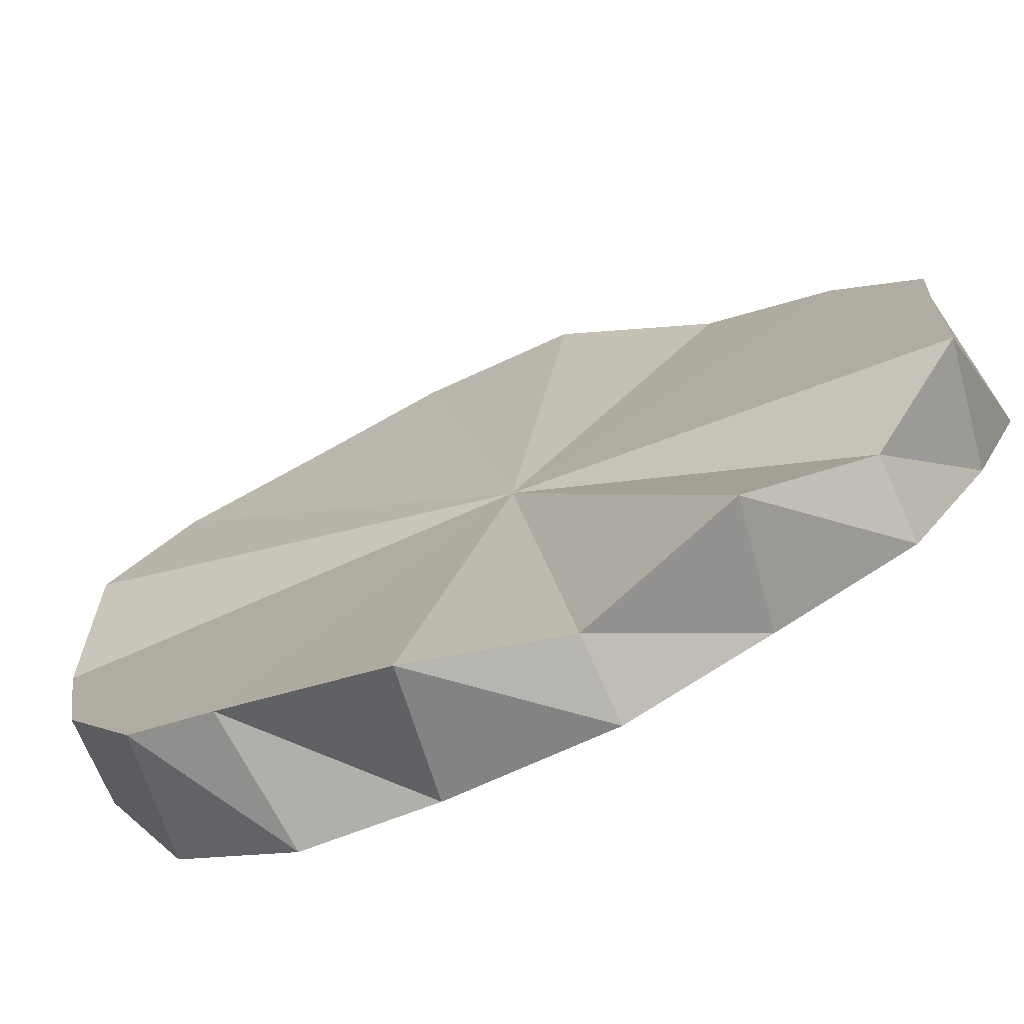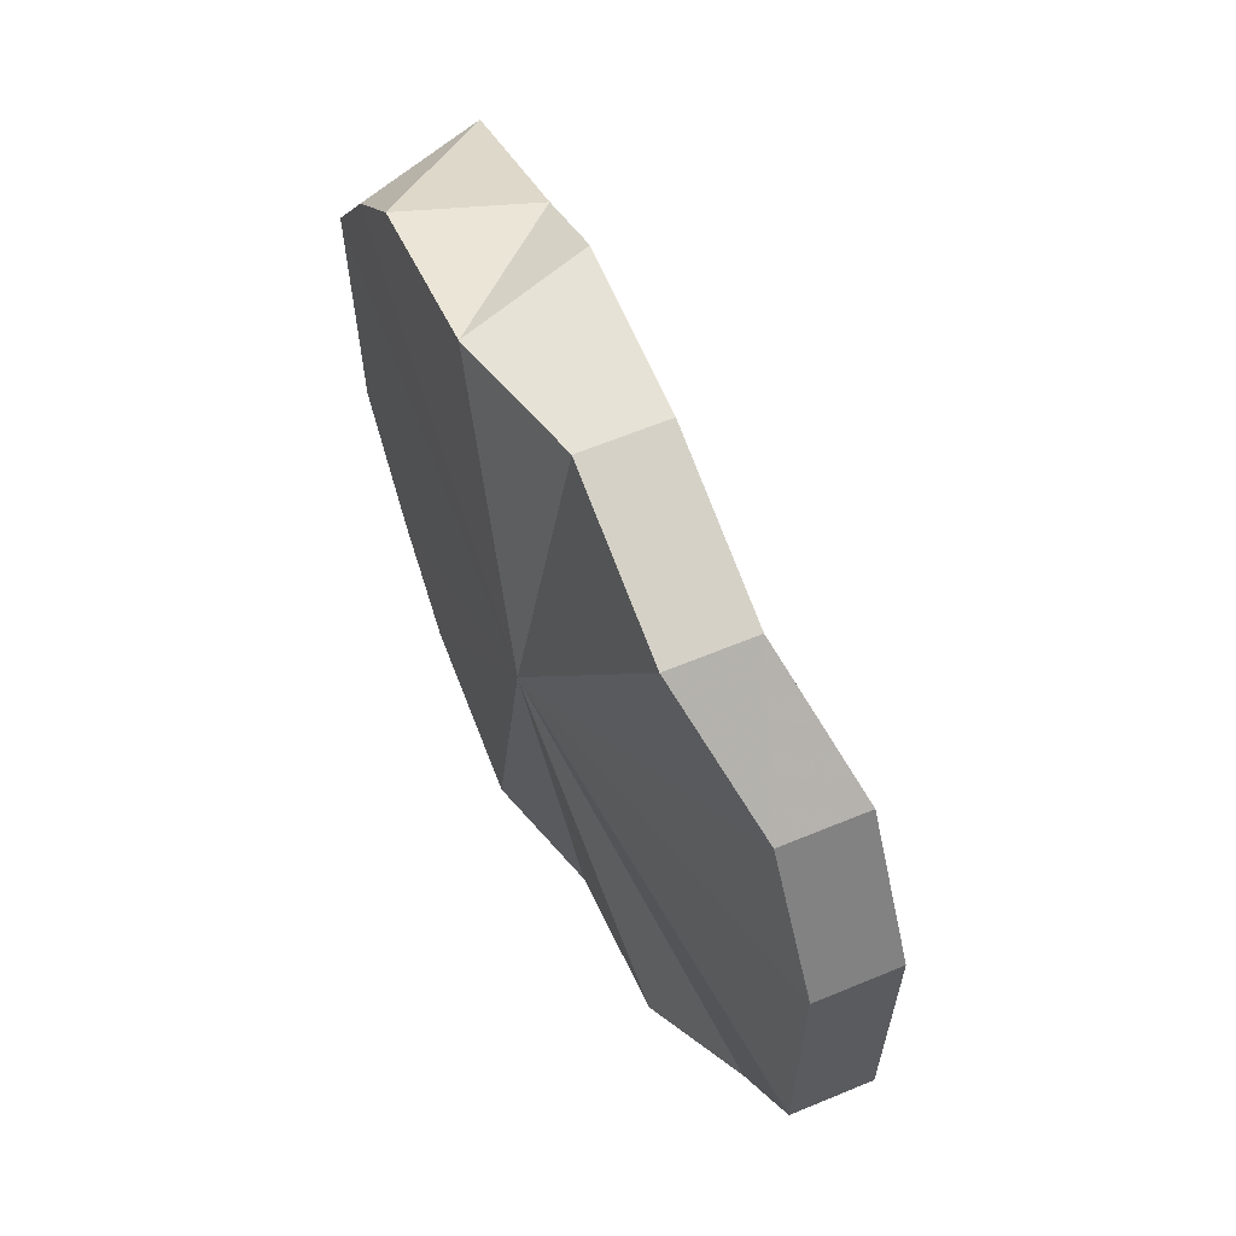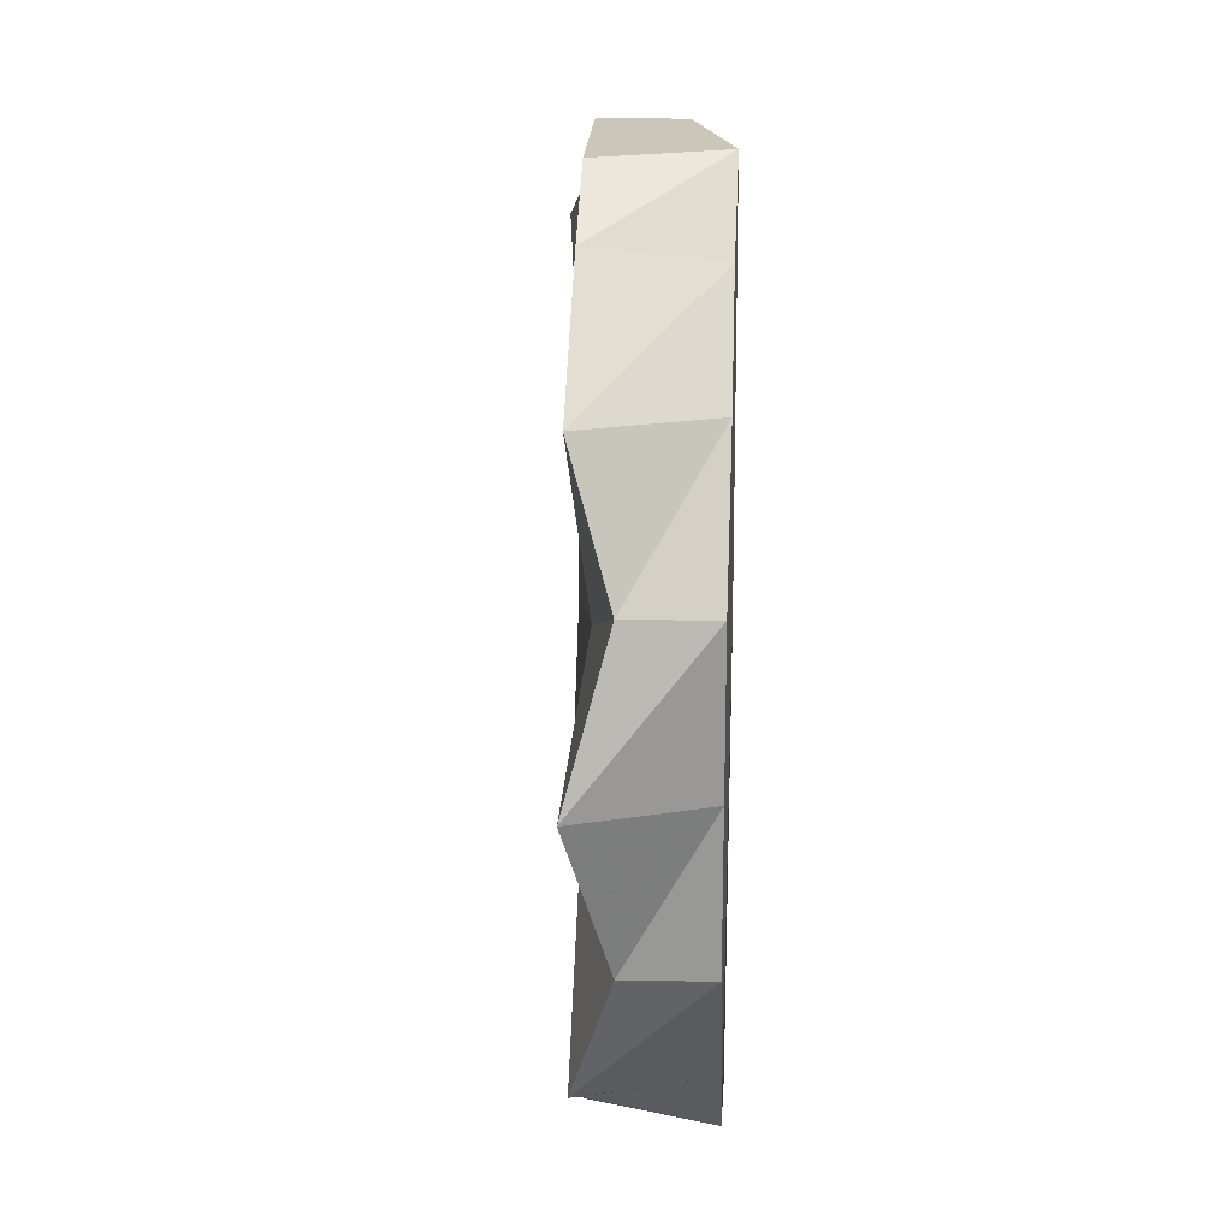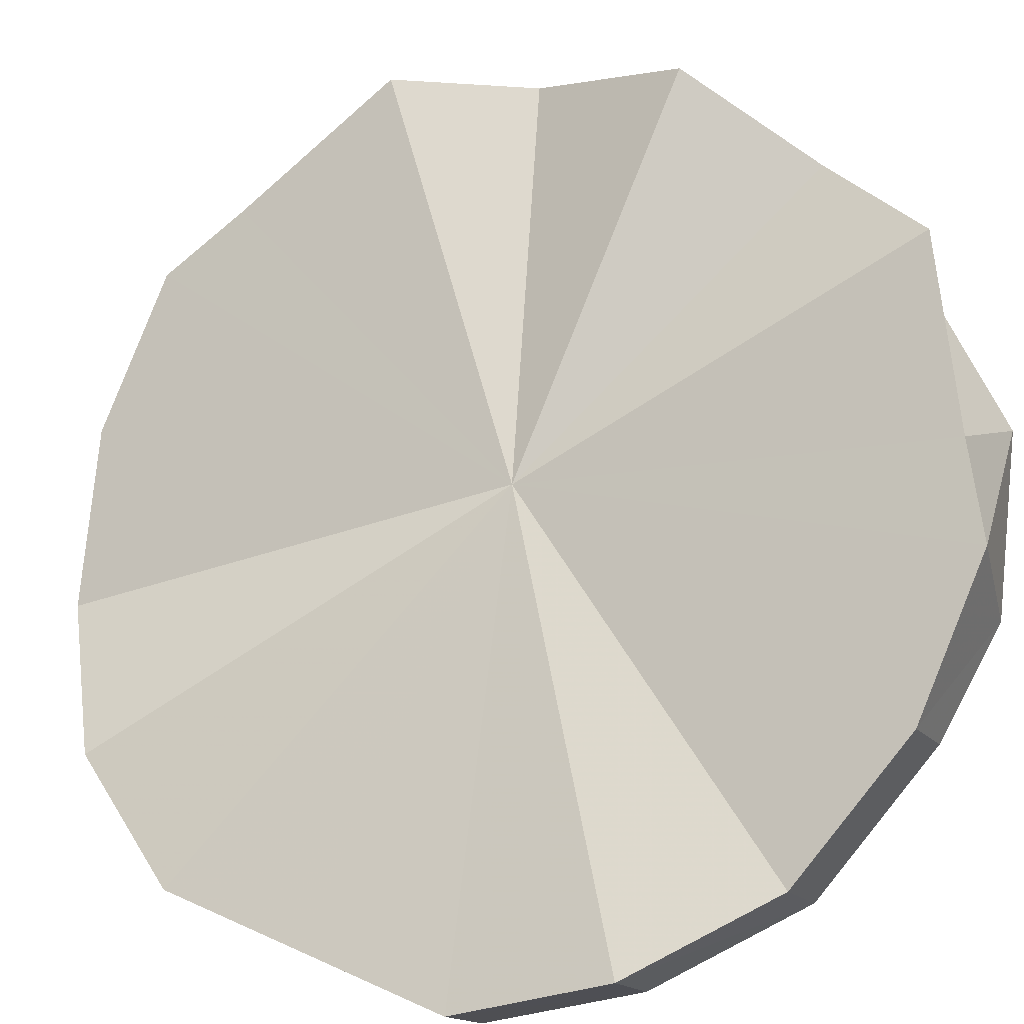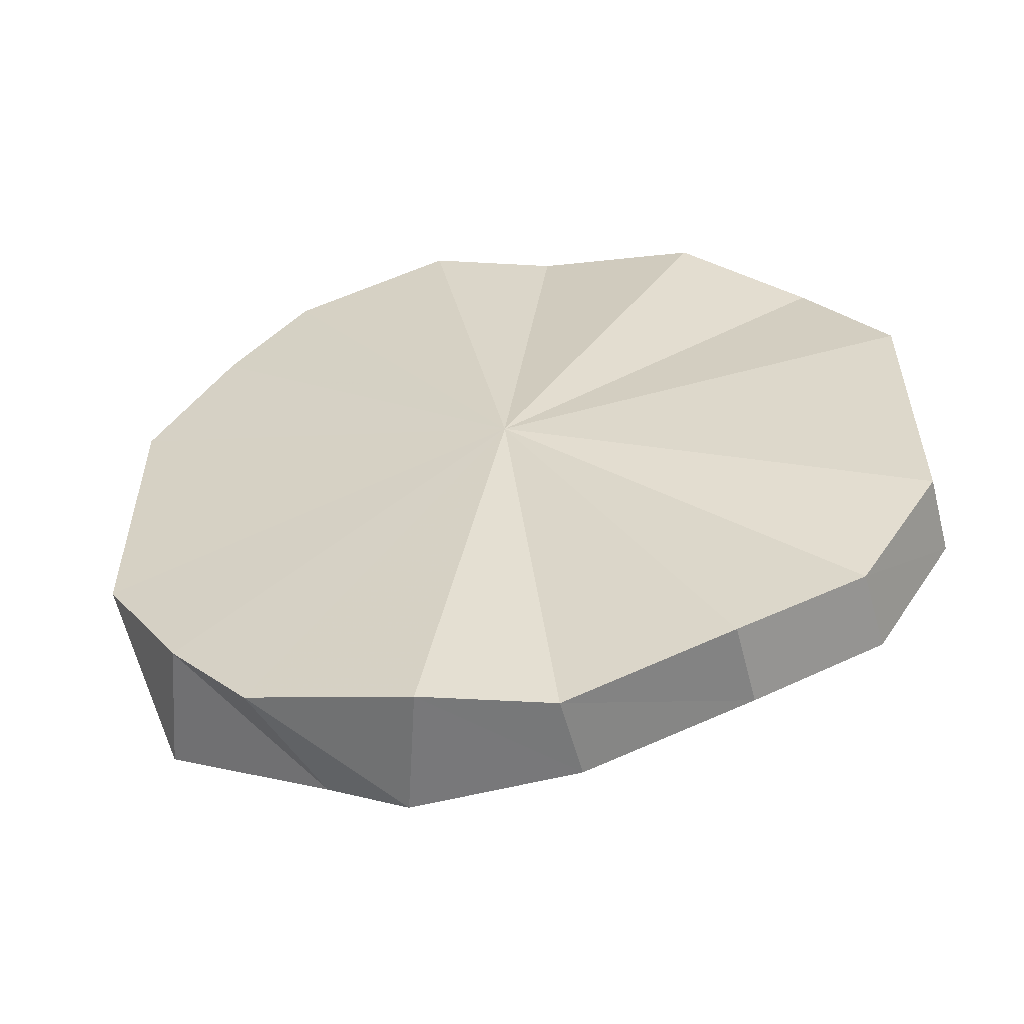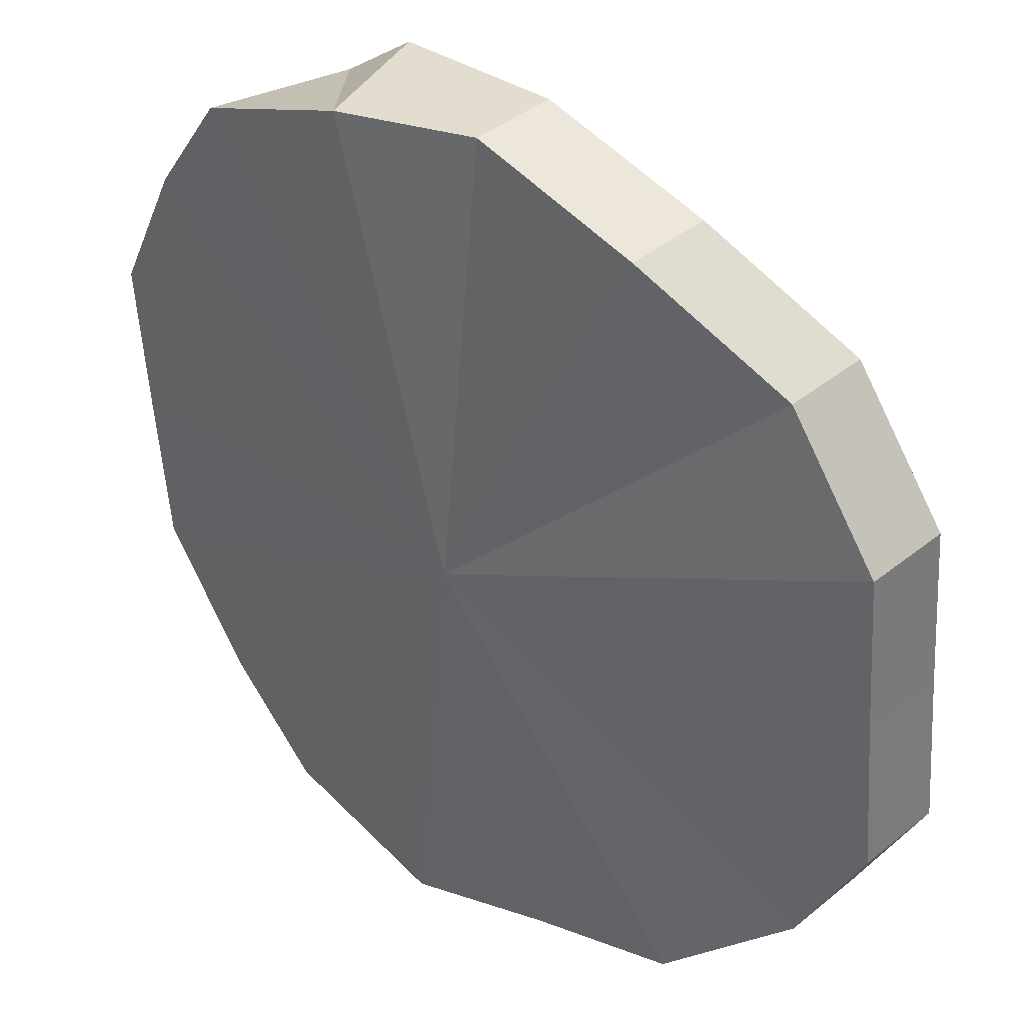
<metadata>
{"format":"obj","ext":"obj","renderer":"f3d","projection":"perspective","resolution":1024,"background":"white","views":[{"elev":51.6,"azim":-126.1,"up":"+Y"},{"elev":63.6,"azim":22.3,"up":"+Z"},{"elev":21.2,"azim":-131.9,"up":"+Z"},{"elev":34.6,"azim":121.8,"up":"+Y"},{"elev":-57.2,"azim":-30.0,"up":"+Z"},{"elev":-53.7,"azim":3.6,"up":"+Y"}]}
</metadata>
<code>
o 4661
v 2161 1872 11.2
v 2161 1872 11.17
v 2161 1872 11.2
v 2161 1872 11.15
v 2161 1872 11.17
v 2161 1872 11.17
v 2161 1872 11.15
v 2161 1872 11.2
v 2161 1872 11.23
v 2161 1872 11.2
v 2161 1872 11.14
v 2161 1872 11.14
v 2161 1872 11.13
v 2161 1872 11.13
v 2161 1872 11.13
v 2161 1872 11.13
v 2161 1872 11.2
v 2161 1872 11.17
v 2161 1872 11.25
v 2161 1872 11.23
v 2161 1872 11.14
v 2161 1872 11.15
v 2161 1872 11.13
v 2161 1872 11.13
v 2161 1872 11.14
v 2161 1872 11.15
v 2161 1872 11.27
v 2161 1872 11.27
v 2161 1872 11.27
v 2161 1872 11.27
v 2161 1872 11.25
v 2161 1872 11.17
v 2161 1872 11.15
v 2161 1872 11.15
v 2161 1872 11.14
v 2161 1872 11.15
v 2161 1872 11.17
v 2161 1872 11.2
v 2161 1872 11.2
v 2161 1872 11.23
v 2161 1872 11.2
v 2161 1872 11.23
v 2161 1872 11.25
v 2161 1872 11.25
v 2161 1872 11.27
v 2161 1872 11.25
v 2161 1872 11.27
v 2161 1872 11.27
v 2161 1872 11.27
v 2161 1872 11.27
v 2161 1872 11.27
v 2161 1872 11.27
v 2161 1872 11.27
v 2161 1872 11.25
v 2161 1872 11.25
v 2161 1872 11.23
v 2161 1872 11.25
v 2161 1872 11.23
v 2161 1872 11.15
v 2161 1872 11.14
v 2161 1872 11.15
v 2161 1872 11.13
v 2161 1872 11.14
v 2161 1872 11.13
v 2161 1872 11.13
v 2161 1872 11.14
v 2161 1872 11.13
v 2161 1872 11.15
v 2161 1872 11.14
v 2161 1872 11.14
v 2161 1872 11.2
v 2161 1872 11.13
v 2161 1872 11.13
v 2161 1872 11.14
v 2161 1872 11.15
v 2161 1872 11.17
v 2161 1872 11.2
v 2161 1872 11.23
v 2161 1872 11.25
v 2161 1872 11.27
v 2161 1872 11.27
v 2161 1872 11.27
v 2161 1872 11.27
v 2161 1872 11.25
v 2161 1872 11.23
v 2161 1872 11.2
v 2161 1872 11.17
v 2161 1872 11.15
v 2161 1872 11.14
v 2161 1872 11.17
v 2161 1872 11.2
v 2161 1872 11.17
v 2161 1872 11.23
v 2161 1872 11.25
v 2161 1872 11.23
v 2161 1872 11.27
v 2161 1872 11.27
v 2161 1872 11.27
v 2161 1872 11.27
v 2161 1872 11.27
v 2161 1872 11.27
v 2161 1872 11.27
v 2161 1872 11.25
v 2161 1872 11.27
f 1 2 3
f 2 4 5
f 6 4 7
f 8 2 6
f 9 1 8
f 10 4 2
f 10 2 1
f 7 11 12
f 12 13 14
f 14 15 16
f 10 17 18
f 10 19 20
f 10 21 22
f 10 23 21
f 10 24 23
f 10 25 24
f 10 26 25
f 10 27 28
f 10 29 27
f 10 30 29
f 10 31 30
f 10 32 33
f 33 32 34
f 35 33 36
f 36 32 37
f 37 38 39
f 10 40 38
f 38 40 41
f 39 40 42
f 42 43 44
f 10 45 43
f 43 45 46
f 44 45 47
f 47 48 49
f 49 50 51
f 51 52 53
f 53 54 55
f 10 56 54
f 55 56 9
f 54 56 57
f 10 1 56
f 56 1 58
f 59 60 61
f 60 62 63
f 62 64 65
f 64 66 67
f 66 68 69
f 67 70 69
f 71 67 69
f 71 72 73
f 71 74 72
f 71 75 74
f 71 76 75
f 71 77 76
f 71 78 77
f 71 79 78
f 71 80 79
f 71 81 80
f 71 82 81
f 71 83 82
f 71 84 83
f 71 85 84
f 71 86 85
f 71 87 86
f 71 88 87
f 71 89 88
f 90 91 92
f 93 94 95
f 96 97 98
f 97 99 100
f 99 101 102
f 101 103 104

</code>
